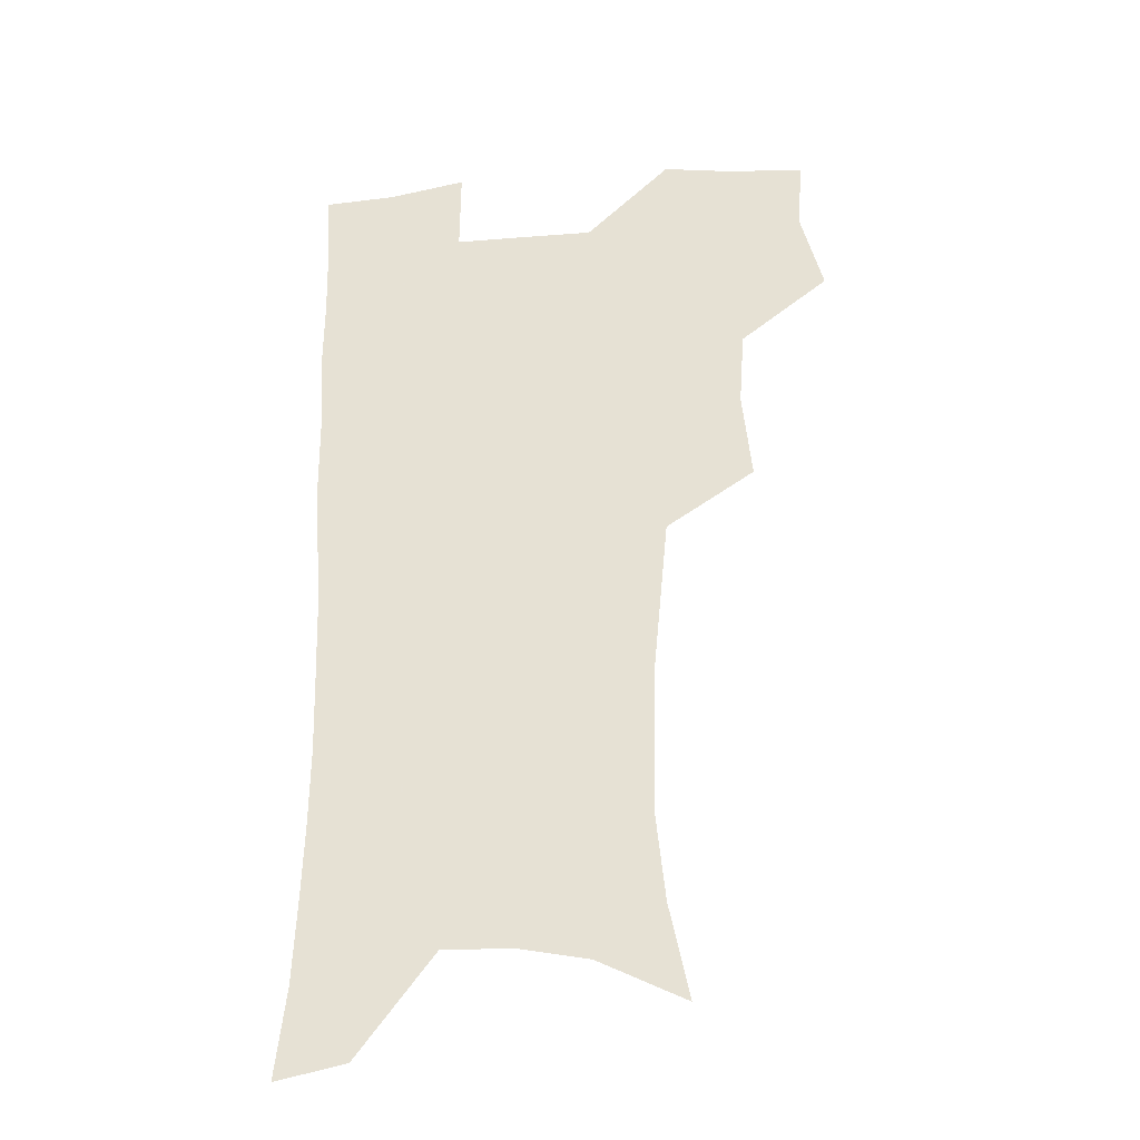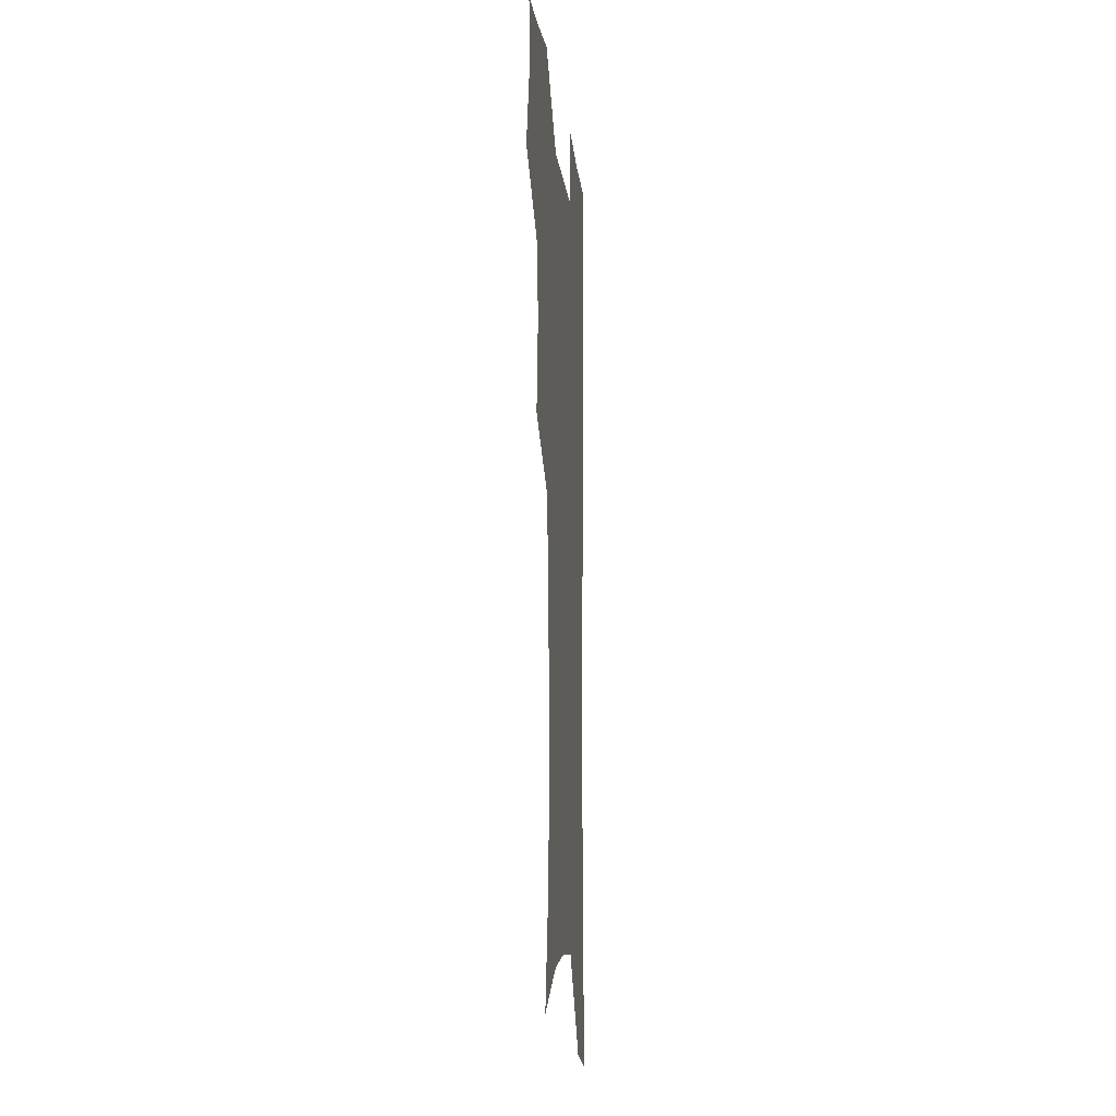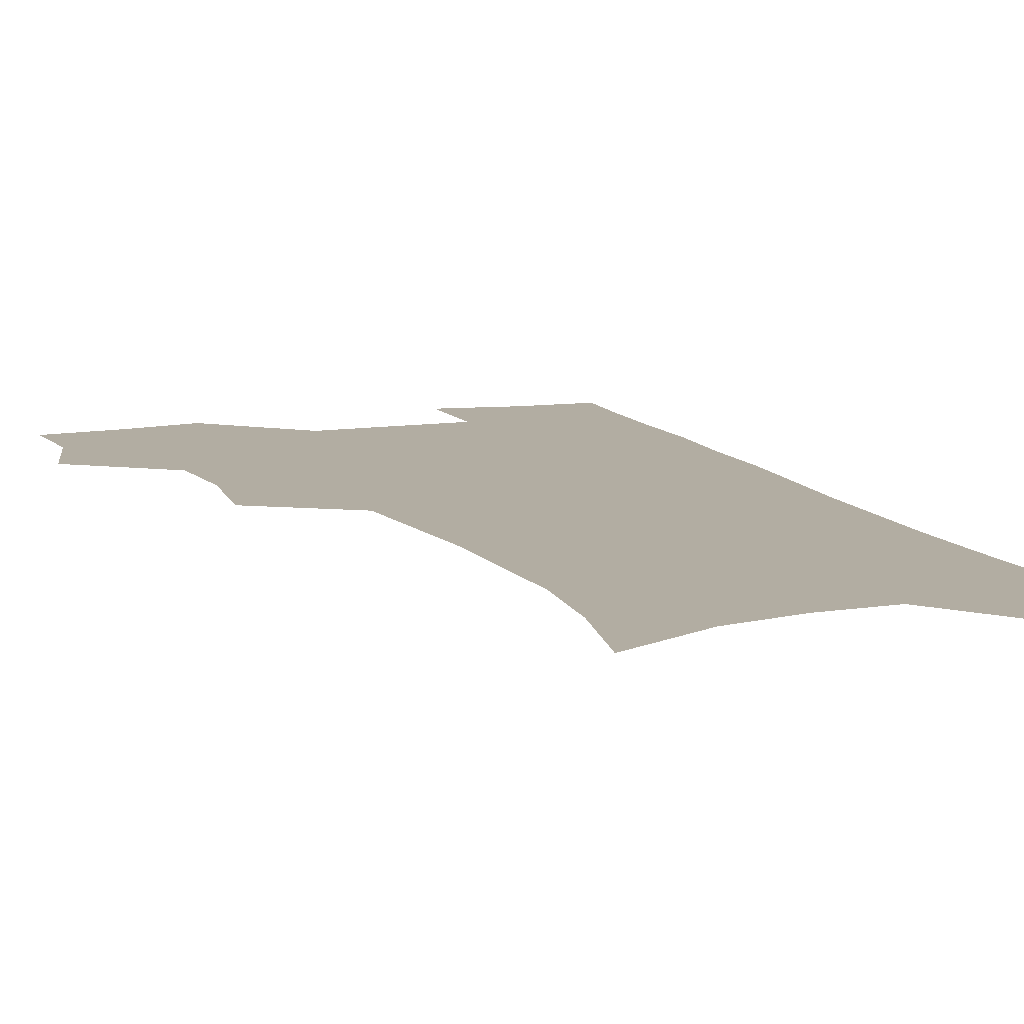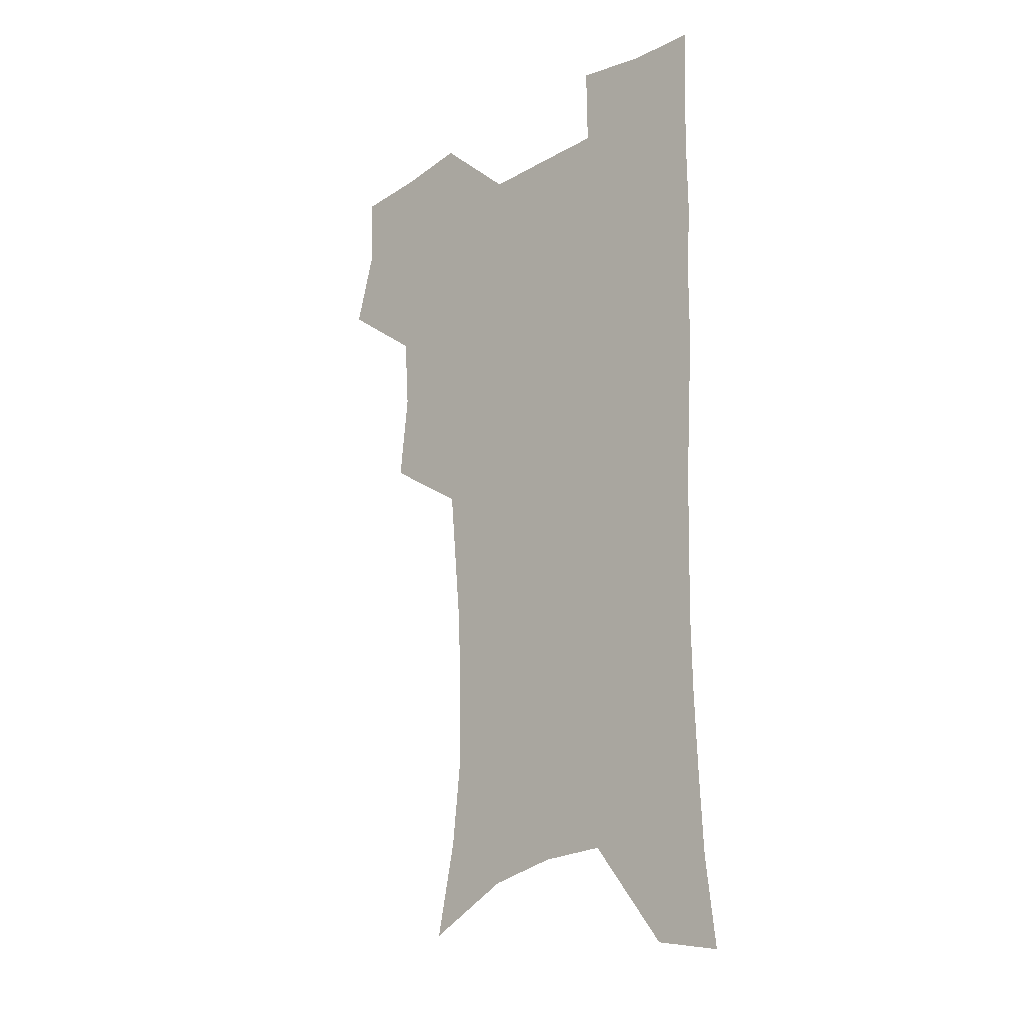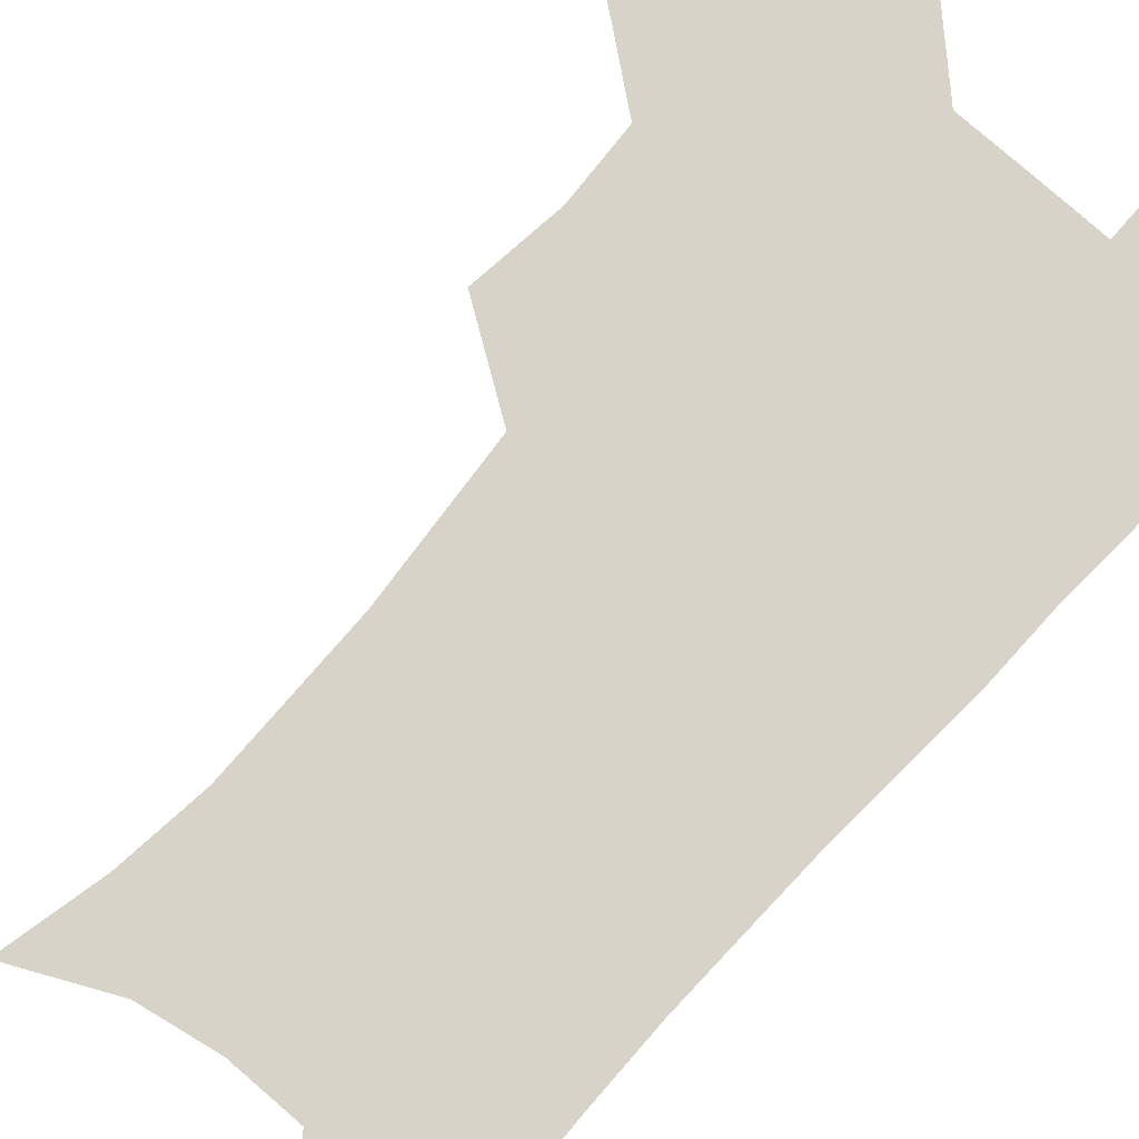
<metadata>
{"format":"obj","ext":"obj","renderer":"f3d","projection":"perspective","resolution":1024,"background":"white","views":[{"elev":-30.7,"azim":-173.3,"up":"+Y"},{"elev":-11.4,"azim":-83.8,"up":"+Y"},{"elev":10.6,"azim":-21.2,"up":"+Z"},{"elev":-21.8,"azim":44.9,"up":"+Y"},{"elev":76.7,"azim":41.9,"up":"+Z"}]}
</metadata>
<code>
v 473.9 504.6 0
v 482.8 537 0
v 481.1 566.4 0
v 507.8 410.8 0
v 511.7 446.7 0
v 509.6 477.2 0
v 516.3 510.1 0
v 514.1 538.7 0
v 511 568.4 0
v 538.8 189 0
v 546.9 227.3 0
v 550.6 261.9 0
v 550 292.4 0
v 549.4 325.4 0
v 546.5 356.1 0
v 543.6 387.3 0
v 545.1 422 0
v 544.2 451.9 0
v 545.3 482.4 0
v 545.7 511.2 0
v 543.8 540.2 0
v 539.8 572.7 0
v 574.1 206.4 0
v 577.5 240.7 0
v 578.1 272.2 0
v 577.1 302.1 0
v 576.9 334.7 0
v 576 365.9 0
v 575 396.3 0
v 574.1 425.5 0
v 574 454.7 0
v 574.7 483.6 0
v 575.8 511.9 0
v 574 540.2 0
v 602.8 211.9 0
v 603.5 244.3 0
v 603.8 277.6 0
v 603.4 308.3 0
v 602.9 338.3 0
v 602.5 368.4 0
v 602.4 399.5 0
v 602.7 429 0
v 603 457.2 0
v 603 484.4 0
v 603.3 512.3 0
v 602.8 540.4 0
v 630.4 212.5 0
v 629.2 247.7 0
v 628.7 279.1 0
v 628.5 309.3 0
v 628.4 339.6 0
v 629 366.8 0
v 628.7 399.6 0
v 629.4 428.1 0
v 629.7 456.9 0
v 630.8 484 0
v 631.1 512.4 0
v 631.3 540.3 0
v 631 574.3 0
v 661.4 171.5 0
v 656.9 209.3 0
v 655 243.4 0
v 653.9 275.6 0
v 654.3 305.2 0
v 653.8 337 0
v 655.2 365.4 0
v 657 394 0
v 656.6 425.7 0
v 658.1 454 0
v 659 482.6 0
v 658.9 511.8 0
v 659.9 539.7 0
v 662 568.8 0
v 689.4 165.5 0
v 685.2 201.2 0
v 683.6 233.1 0
v 682.5 265.1 0
v 682.1 296.4 0
v 682.8 327 0
v 683.6 357.8 0
v 685.4 387.9 0
v 687.2 418.2 0
v 687.4 449.9 0
v 689.1 479.3 0
v 688.8 509.7 0
v 689.3 538.6 0
v 690.8 567.2 0
f 6 7 1
f 1 7 2
f 7 8 2
f 2 8 3
f 8 9 3
f 16 17 4
f 4 17 5
f 17 18 5
f 5 18 6
f 18 19 6
f 6 19 7
f 19 20 7
f 7 20 8
f 20 21 8
f 8 21 9
f 21 22 9
f 10 23 11
f 23 24 11
f 11 24 12
f 24 25 12
f 12 25 13
f 25 26 13
f 13 26 14
f 26 27 14
f 14 27 15
f 27 28 15
f 15 28 16
f 28 29 16
f 16 29 17
f 29 30 17
f 17 30 18
f 30 31 18
f 18 31 19
f 31 32 19
f 19 32 20
f 32 33 20
f 20 33 21
f 33 34 21
f 21 34 22
f 23 35 24
f 35 36 24
f 24 36 25
f 36 37 25
f 25 37 26
f 37 38 26
f 26 38 27
f 38 39 27
f 27 39 28
f 39 40 28
f 28 40 29
f 40 41 29
f 29 41 30
f 41 42 30
f 30 42 31
f 42 43 31
f 31 43 32
f 43 44 32
f 32 44 33
f 44 45 33
f 33 45 34
f 45 46 34
f 35 47 36
f 47 48 36
f 36 48 37
f 48 49 37
f 37 49 38
f 49 50 38
f 38 50 39
f 50 51 39
f 39 51 40
f 51 52 40
f 40 52 41
f 52 53 41
f 41 53 42
f 53 54 42
f 42 54 43
f 54 55 43
f 43 55 44
f 55 56 44
f 44 56 45
f 56 57 45
f 45 57 46
f 57 58 46
f 60 61 47
f 47 61 48
f 61 62 48
f 48 62 49
f 62 63 49
f 49 63 50
f 63 64 50
f 50 64 51
f 64 65 51
f 51 65 52
f 65 66 52
f 52 66 53
f 66 67 53
f 53 67 54
f 67 68 54
f 54 68 55
f 68 69 55
f 55 69 56
f 69 70 56
f 56 70 57
f 70 71 57
f 57 71 58
f 71 72 58
f 58 72 59
f 72 73 59
f 60 74 61
f 74 75 61
f 61 75 62
f 75 76 62
f 62 76 63
f 76 77 63
f 63 77 64
f 77 78 64
f 64 78 65
f 78 79 65
f 65 79 66
f 79 80 66
f 66 80 67
f 80 81 67
f 67 81 68
f 81 82 68
f 68 82 69
f 82 83 69
f 69 83 70
f 83 84 70
f 70 84 71
f 84 85 71
f 71 85 72
f 85 86 72
f 72 86 73
f 86 87 73

</code>
